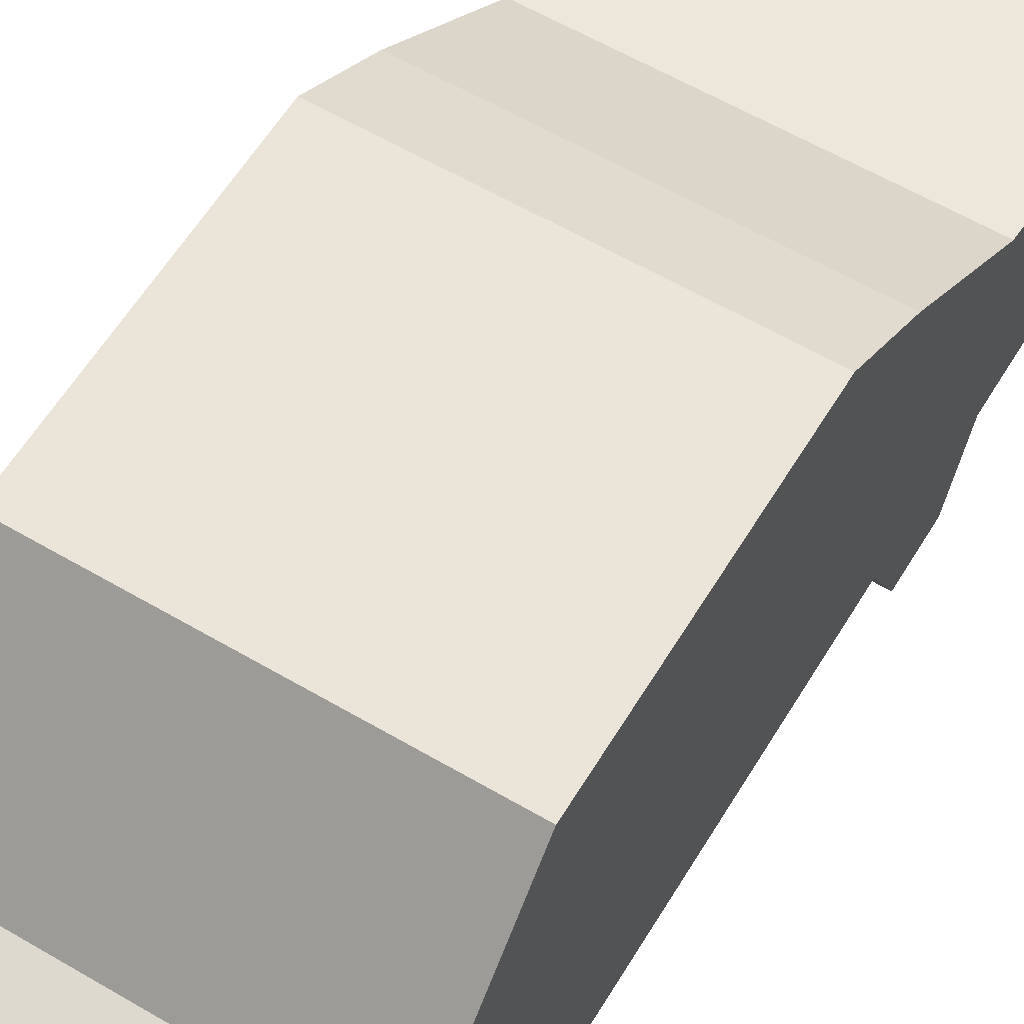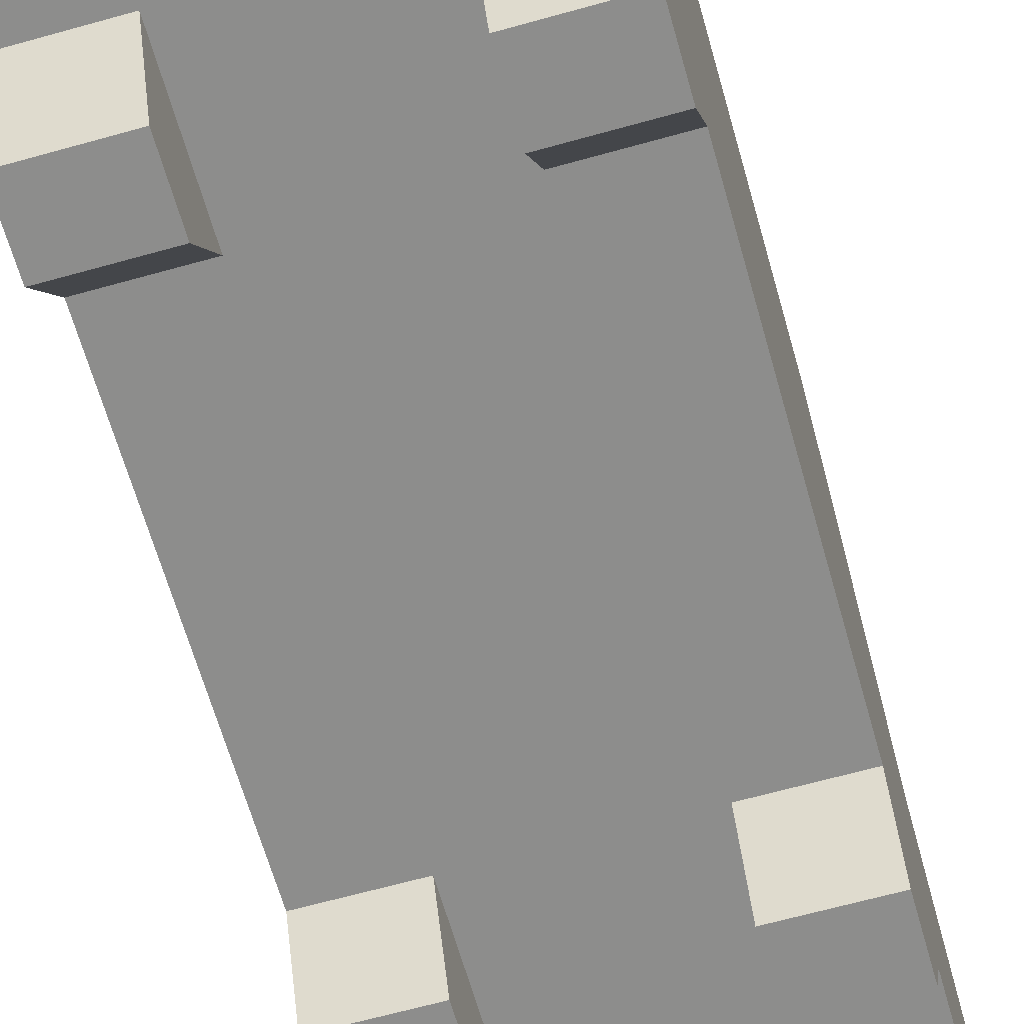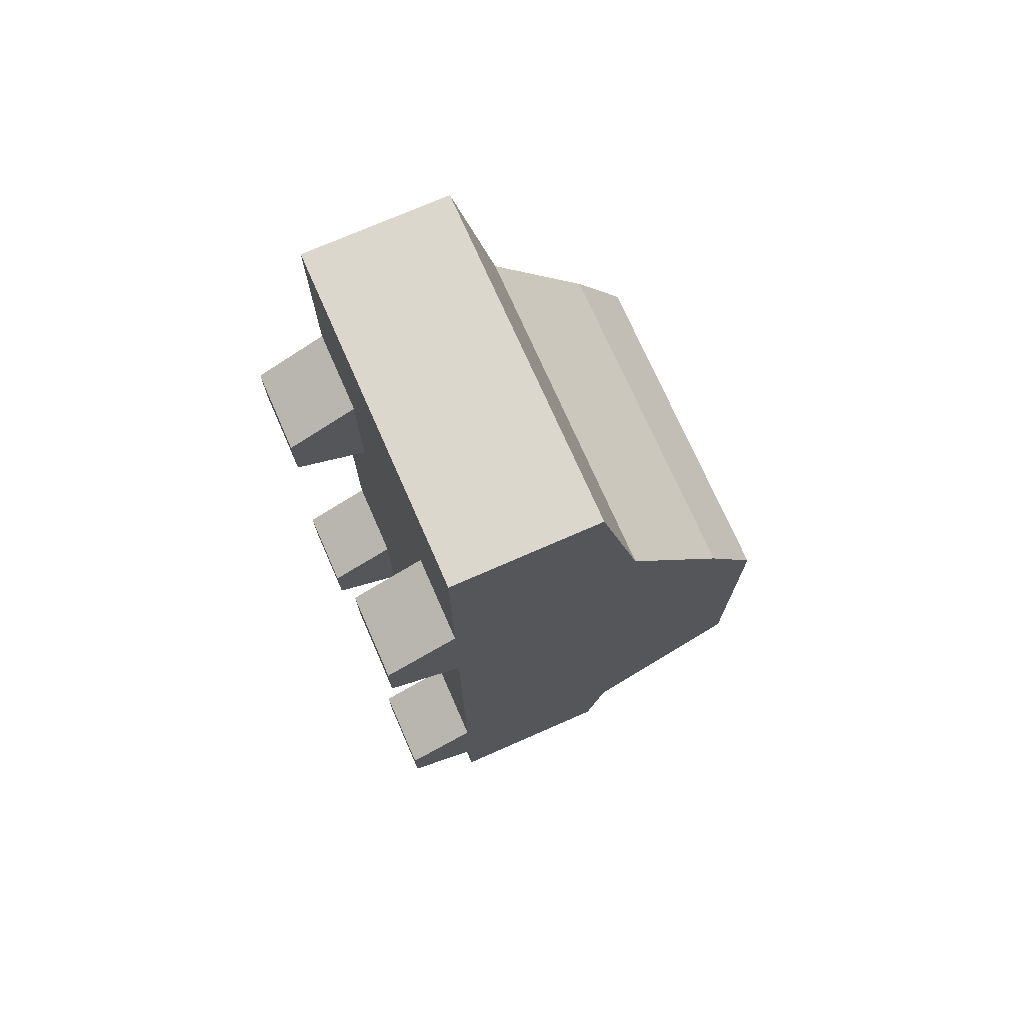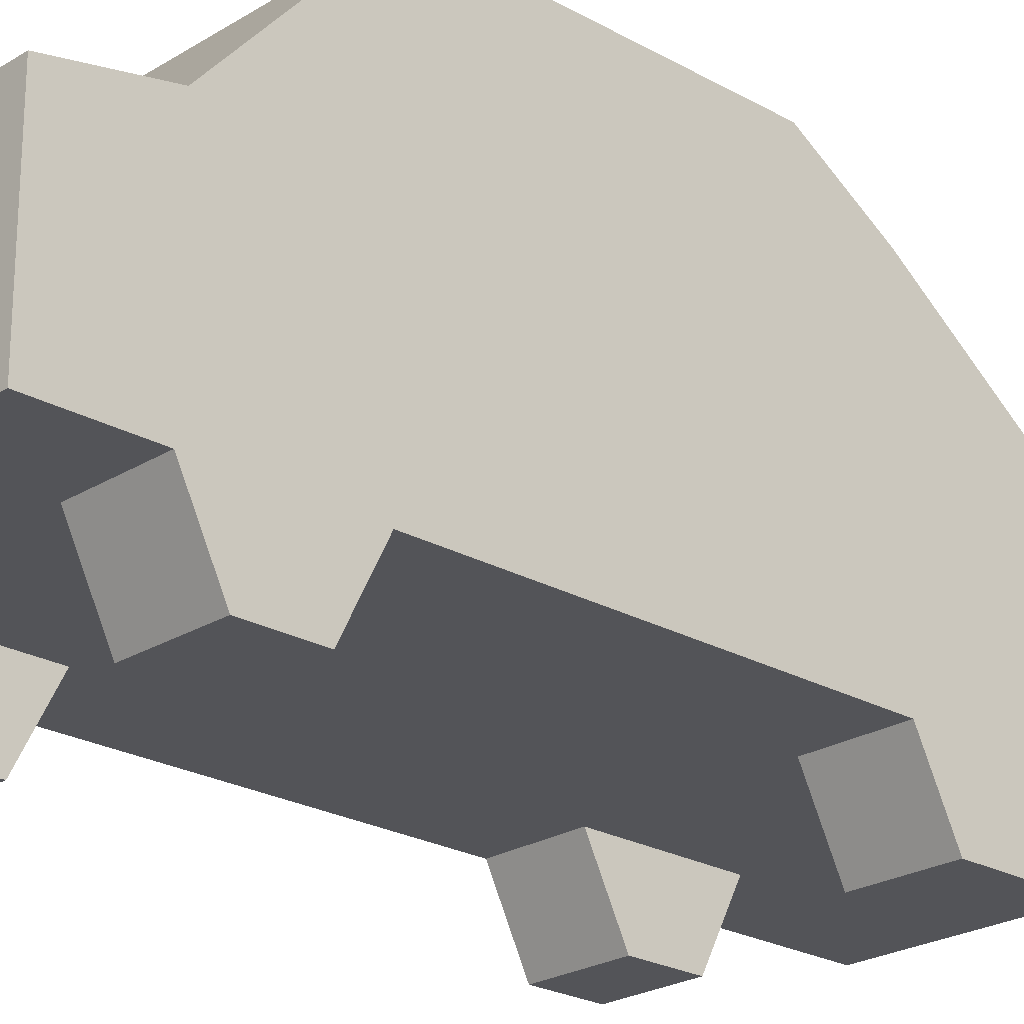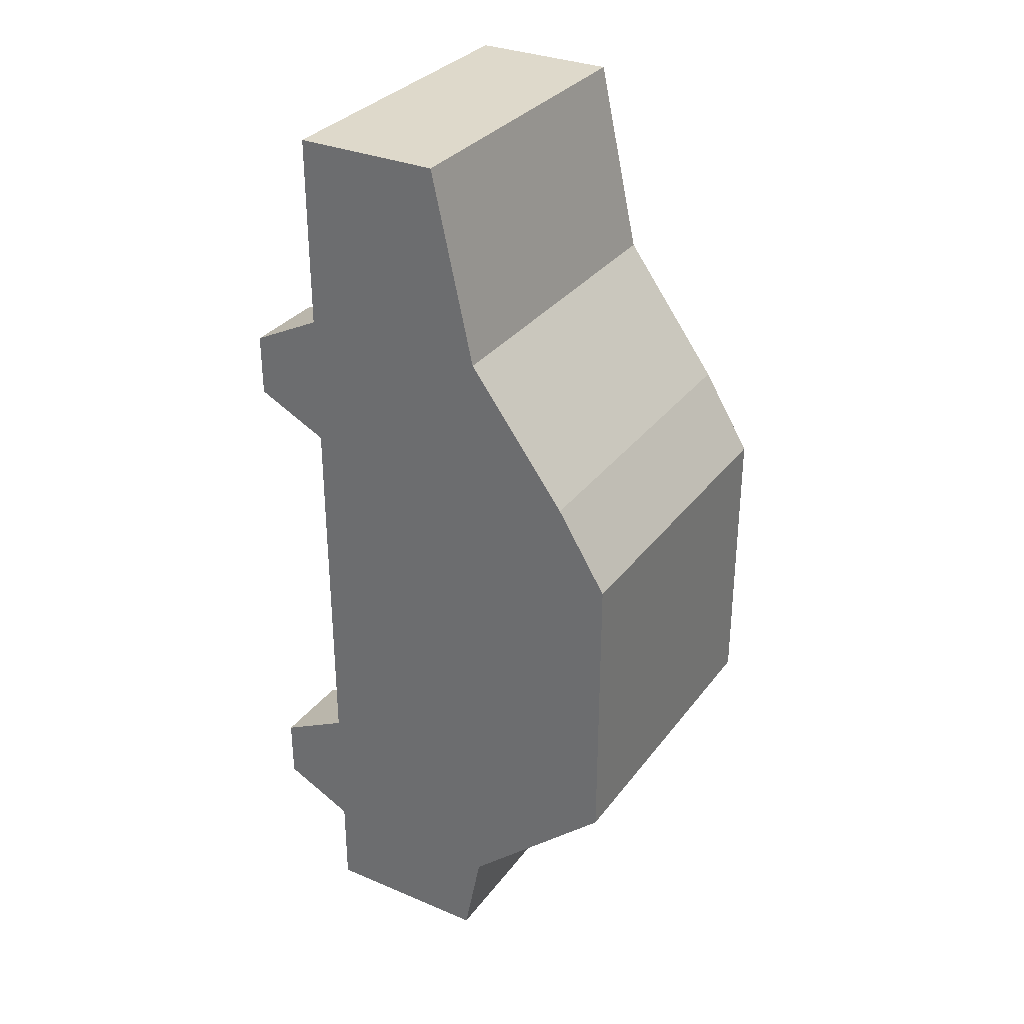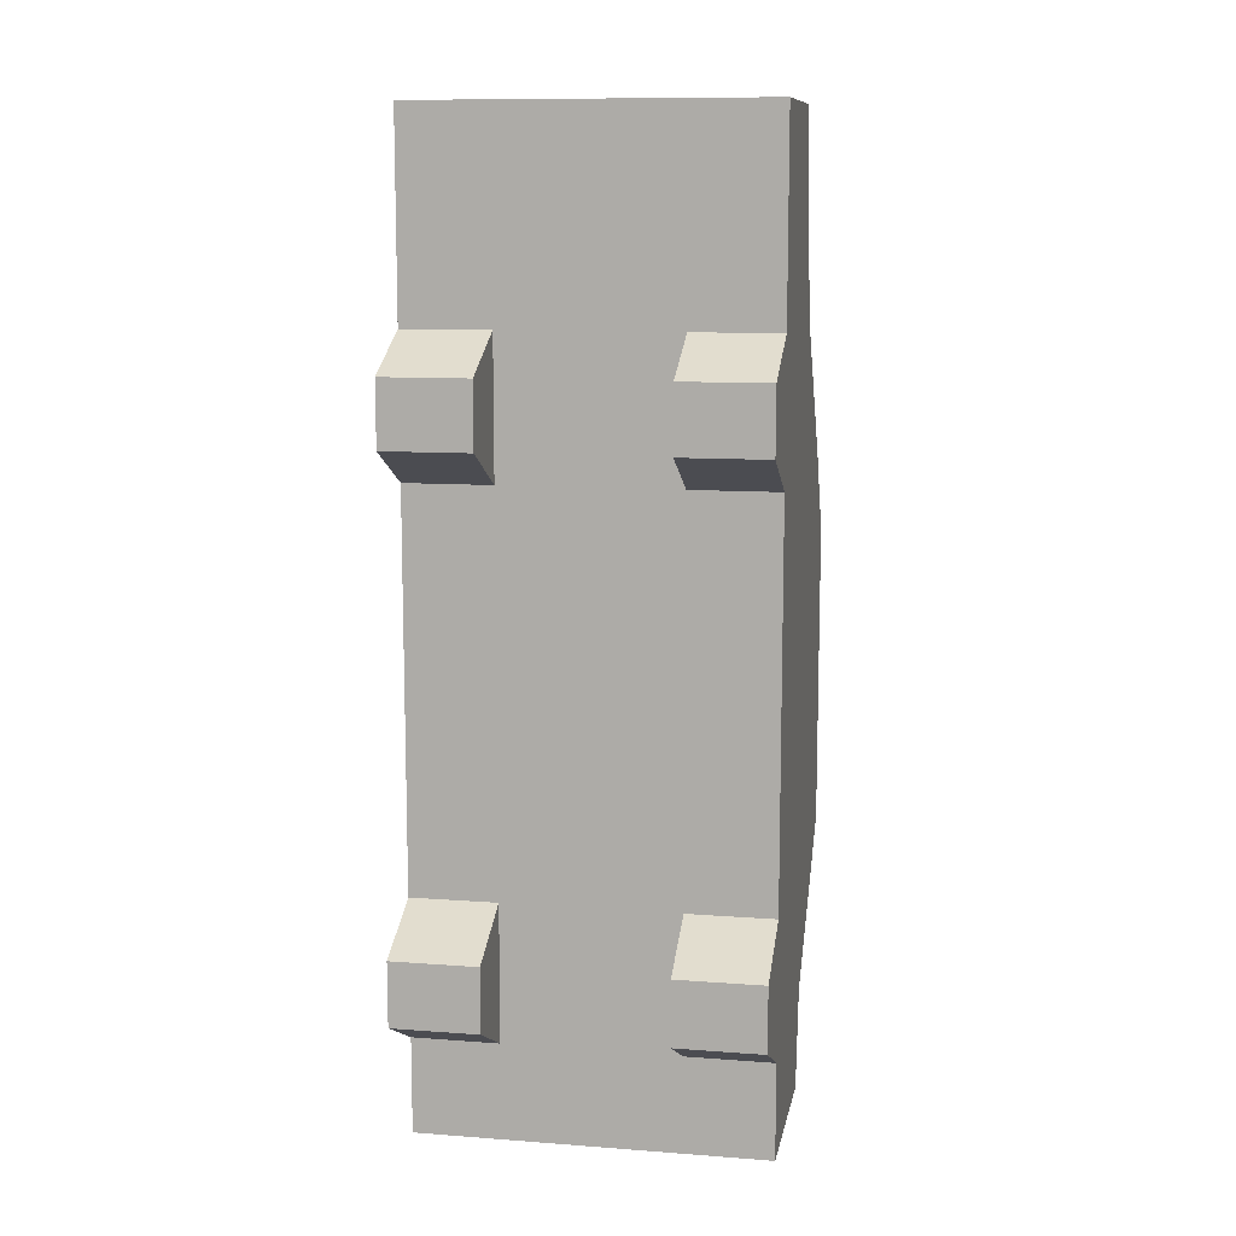
<metadata>
{"format":"obj","ext":"obj","renderer":"f3d","projection":"perspective","resolution":1024,"background":"white","views":[{"elev":59.6,"azim":-148.9,"up":"+Y"},{"elev":-64.5,"azim":-164.2,"up":"+Y"},{"elev":73.2,"azim":66.3,"up":"+Z"},{"elev":-23.4,"azim":-133.7,"up":"+Y"},{"elev":31.8,"azim":120.6,"up":"+Z"},{"elev":10.8,"azim":10.6,"up":"+Z"}]}
</metadata>
<code>
o Auto_LP_Cube.001
v 0.5 0.4223 1.042
v 0.5 0.4223 2.979
v 1 0.4223 2.979
v 1 1.286 2.979
v 1 0.4223 1.042
v 1 2.127 1.042
v 1 0.4223 1.836
v 1 1.541 1.836
v 0.5 1.286 2.979
v 0.5 2.127 1.042
v 0.5 1.541 1.836
v 0.5 0.4223 1.836
v 0.5 0.000544 1.254
v 1 0.000544 1.254
v 1 0.000544 1.624
v 0.5 0.000544 1.624
v 0.5 0.4223 -1.202
v 0.5 0.4223 -2.549
v 1 0.4223 -2.549
v 1 1.431 -2.549
v 1 0.4223 -1.202
v 1 2.422 -1.202
v 1 0.4223 -1.997
v 1 1.541 -1.997
v 1 0.4223 0.5613
v 1 2.422 0.5613
v 0.5 1.431 -2.549
v 0.5 2.422 -1.202
v 0.5 1.541 -1.997
v 0.5 2.422 0.5613
v 0.5 0.4223 0.5613
v 0.5 0.4223 -1.997
v 0.5 0.000544 -1.415
v 1 0.000544 -1.415
v 1 0.000544 -1.784
v 0.5 0.000544 -1.784
v -0.5 0.4223 1.042
v -0.5 0.4223 2.979
v -1 0.4223 2.979
v -1 1.286 2.979
v -1 0.4223 1.042
v -1 2.127 1.042
v 0 0.4223 2.979
v 0 1.286 2.979
v 0 1.541 1.836
v 0 0.4223 1.836
v 0 0.4223 1.042
v 0 2.127 1.042
v -1 0.4223 1.836
v -1 1.541 1.836
v -0.5 1.286 2.979
v -0.5 2.127 1.042
v -0.5 1.541 1.836
v -0.5 0.4223 1.836
v -0.5 0.000544 1.254
v -1 0.000544 1.254
v -1 0.000544 1.624
v -0.5 0.000544 1.624
v -0.5 0.4223 -1.202
v -0.5 0.4223 -2.549
v -1 0.4223 -2.549
v -1 1.431 -2.549
v -1 0.4223 -1.202
v -1 2.422 -1.202
v 0 0.4223 -2.549
v 0 1.431 -2.549
v 0 1.541 -1.997
v 0 0.4223 -1.997
v 0 0.4223 -1.202
v 0 2.422 -1.202
v -1 0.4223 -1.997
v -1 1.541 -1.997
v -1 0.4223 0.5613
v -1 2.422 0.5613
v 0 2.422 0.5613
v 0 0.4223 0.5613
v -0.5 1.431 -2.549
v -0.5 2.422 -1.202
v -0.5 1.541 -1.997
v -0.5 2.422 0.5613
v -0.5 0.4223 0.5613
v -0.5 0.4223 -1.997
v -0.5 0.000544 -1.415
v -1 0.000544 -1.415
v -1 0.000544 -1.784
v -0.5 0.000544 -1.784
g Auto_LP_Cube.001_Auton_materiaali
f 4 2 3
f 5 8 7
f 25 6 5
f 12 43 46
f 25 1 31
f 11 4 8
f 75 10 30
f 1 46 47
f 7 14 5
f 10 8 6
f 7 2 12
f 7 4 3
f 45 9 11
f 48 11 10
f 9 43 2
f 30 6 26
f 31 47 76
f 14 16 13
f 5 13 1
f 1 16 12
f 12 15 7
f 18 20 19
f 21 24 22
f 21 26 25
f 65 32 68
f 17 25 31
f 20 29 24
f 28 75 30
f 68 17 69
f 34 23 21
f 24 28 22
f 18 23 32
f 23 20 24
f 27 67 29
f 29 70 28
f 65 27 18
f 22 30 26
f 69 31 76
f 36 34 33
f 33 21 17
f 36 17 32
f 35 32 23
f 38 40 39
f 41 50 42
f 73 42 74
f 43 54 46
f 37 73 81
f 40 53 50
f 52 75 80
f 46 37 47
f 56 49 41
f 50 52 42
f 38 49 54
f 49 40 50
f 51 45 53
f 53 48 52
f 43 51 38
f 42 80 74
f 47 81 76
f 58 56 55
f 55 41 37
f 58 37 54
f 57 54 49
f 62 60 61
f 63 72 71
f 74 63 73
f 82 65 68
f 73 59 81
f 79 62 72
f 75 78 80
f 59 68 69
f 71 84 63
f 78 72 64
f 71 60 82
f 71 62 61
f 67 77 79
f 70 79 78
f 77 65 60
f 80 64 74
f 81 69 76
f 84 86 83
f 63 83 59
f 59 86 82
f 82 85 71
f 4 9 2
f 5 6 8
f 25 26 6
f 12 2 43
f 25 5 1
f 11 9 4
f 75 48 10
f 1 12 46
f 7 15 14
f 10 11 8
f 7 3 2
f 7 8 4
f 45 44 9
f 48 45 11
f 9 44 43
f 30 10 6
f 31 1 47
f 14 15 16
f 5 14 13
f 1 13 16
f 12 16 15
f 18 27 20
f 21 23 24
f 21 22 26
f 65 18 32
f 17 21 25
f 20 27 29
f 28 70 75
f 68 32 17
f 34 35 23
f 24 29 28
f 18 19 23
f 23 19 20
f 27 66 67
f 29 67 70
f 65 66 27
f 22 28 30
f 69 17 31
f 36 35 34
f 33 34 21
f 36 33 17
f 35 36 32
f 38 51 40
f 41 49 50
f 73 41 42
f 43 38 54
f 37 41 73
f 40 51 53
f 52 48 75
f 46 54 37
f 56 57 49
f 50 53 52
f 38 39 49
f 49 39 40
f 51 44 45
f 53 45 48
f 43 44 51
f 42 52 80
f 47 37 81
f 58 57 56
f 55 56 41
f 58 55 37
f 57 58 54
f 62 77 60
f 63 64 72
f 74 64 63
f 82 60 65
f 73 63 59
f 79 77 62
f 75 70 78
f 59 82 68
f 71 85 84
f 78 79 72
f 71 61 60
f 71 72 62
f 67 66 77
f 70 67 79
f 77 66 65
f 80 78 64
f 81 59 69
f 84 85 86
f 63 84 83
f 59 83 86
f 82 86 85

</code>
